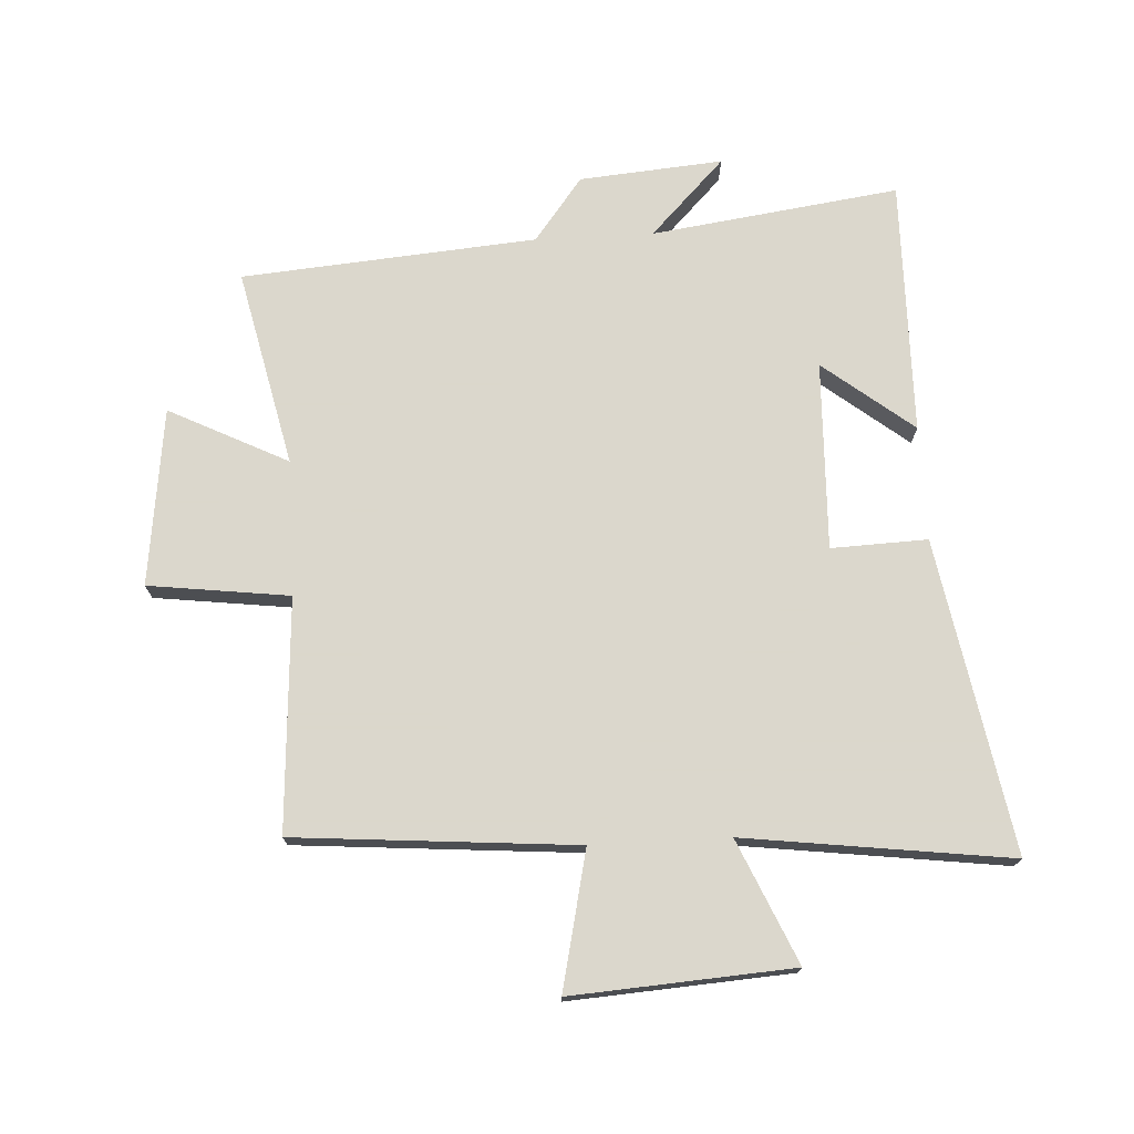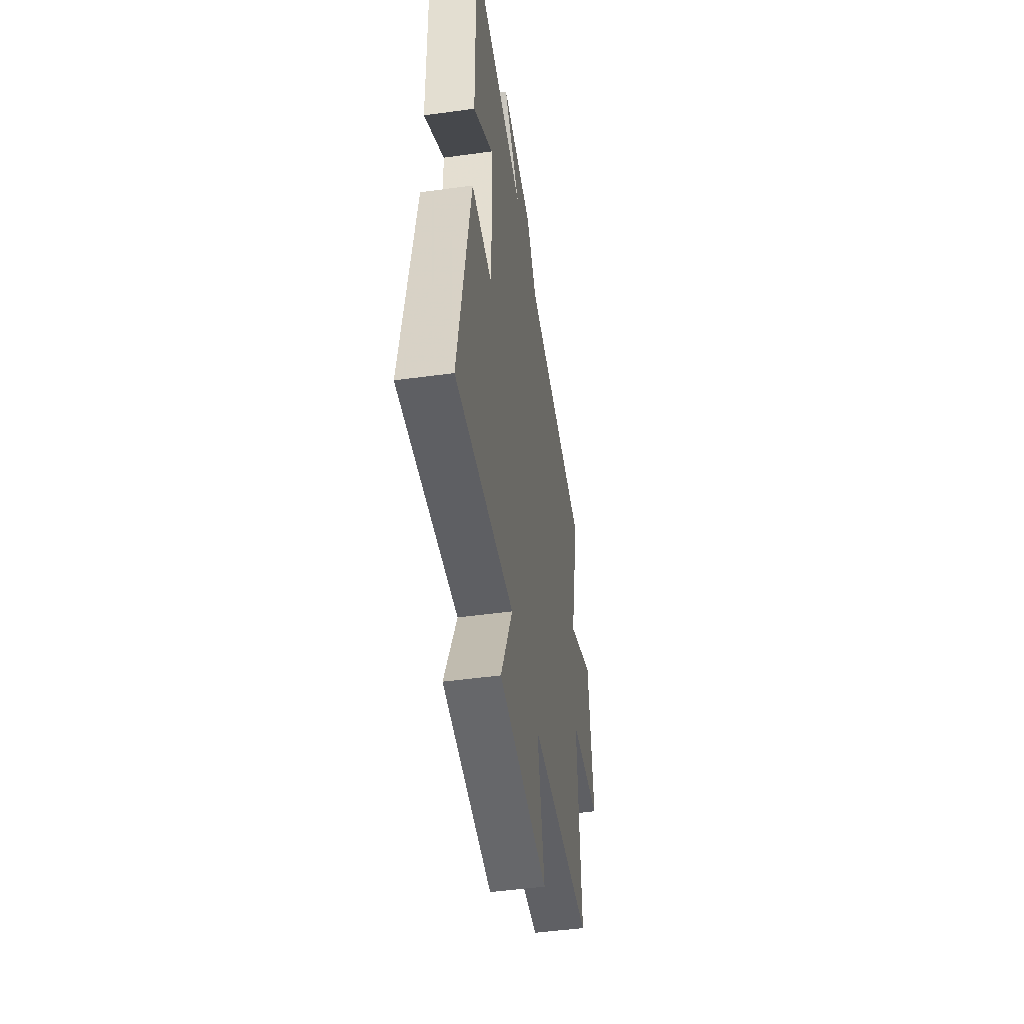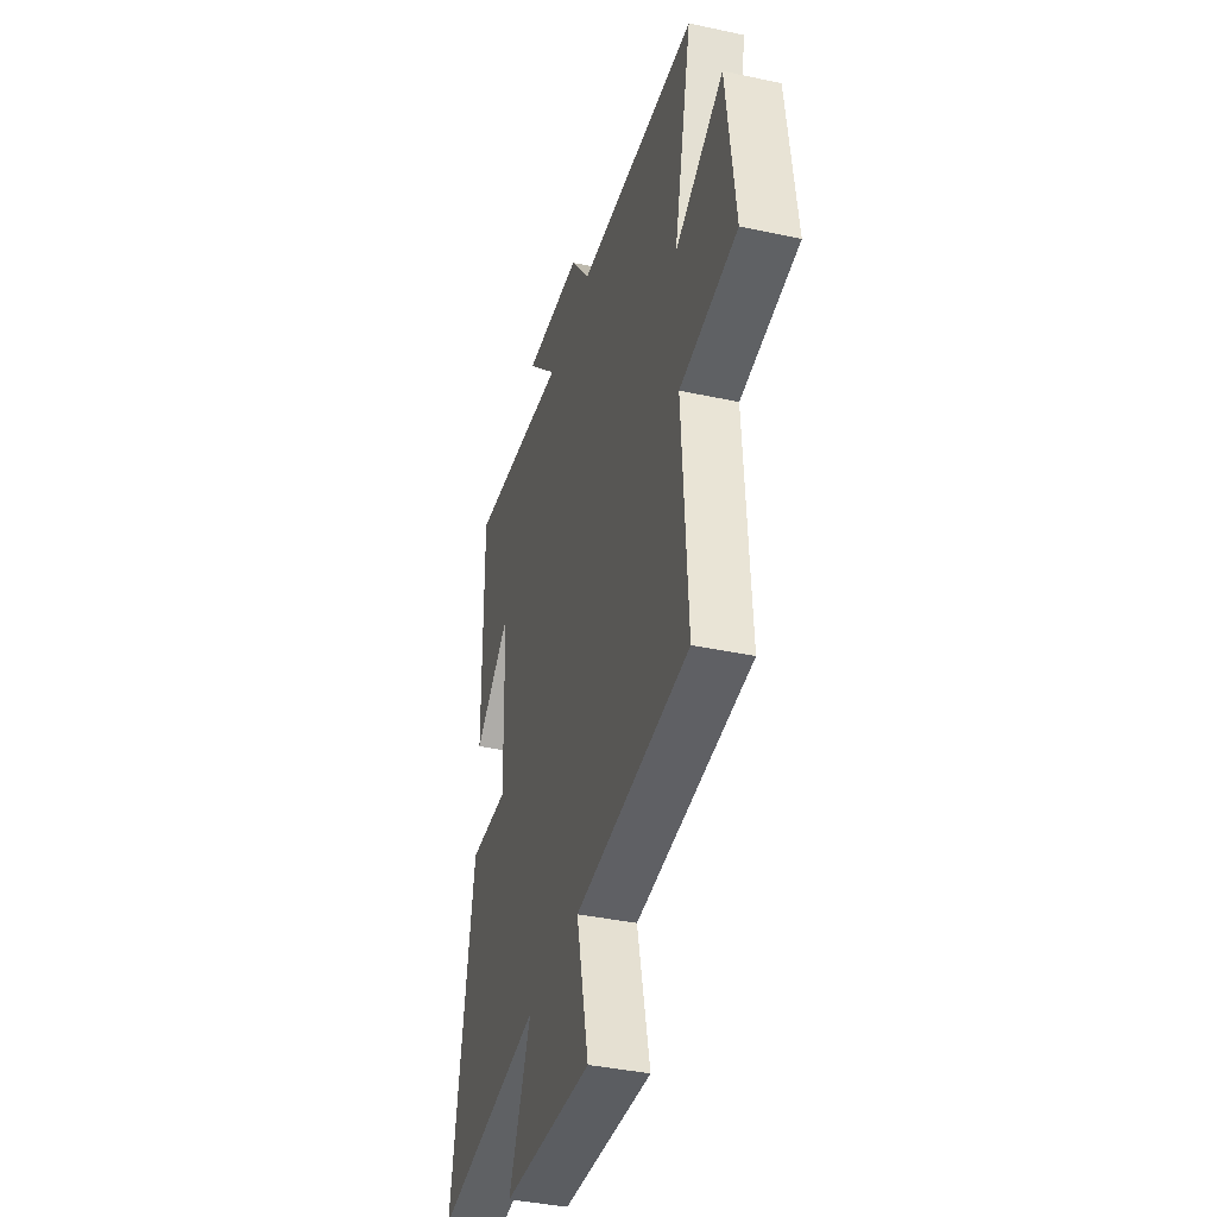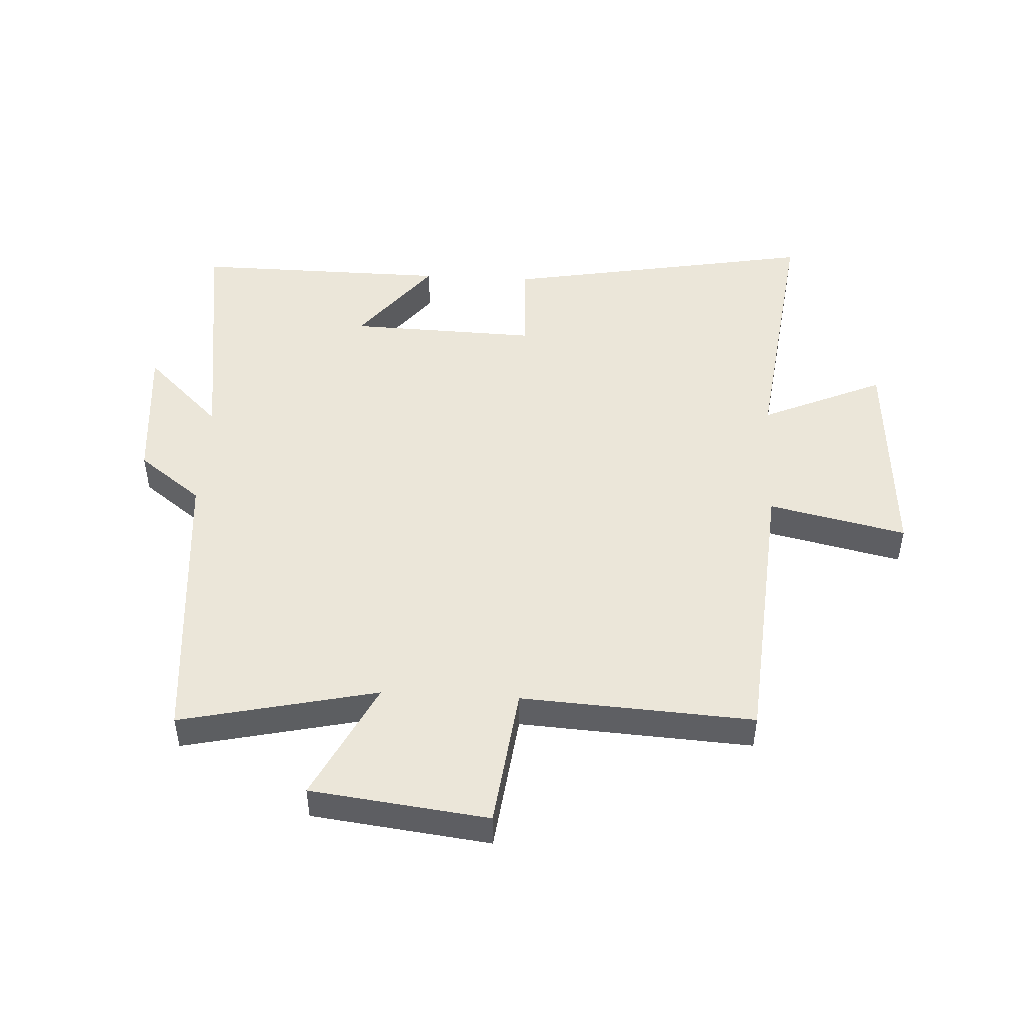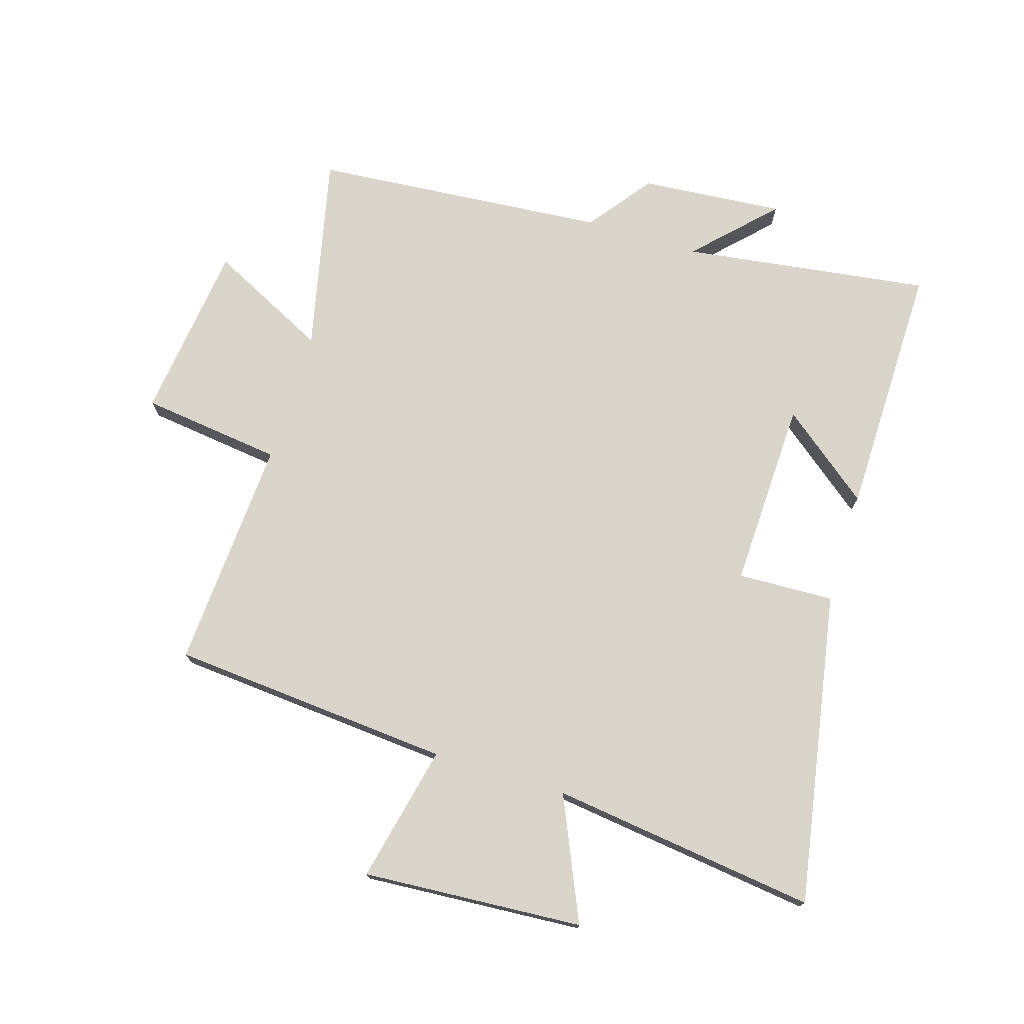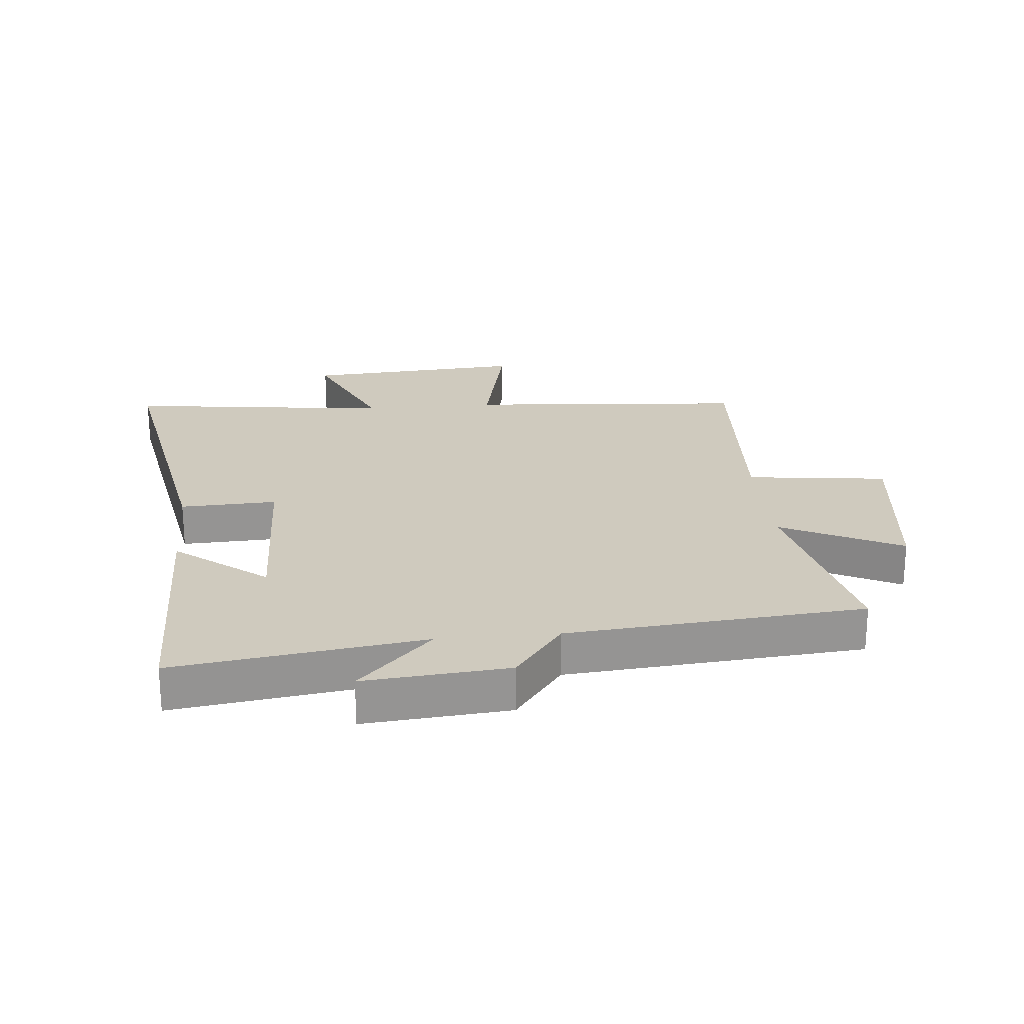
<metadata>
{"format":"obj","ext":"obj","renderer":"f3d","projection":"perspective","resolution":1024,"background":"white","views":[{"elev":73.4,"azim":176.9,"up":"+Y"},{"elev":-48.5,"azim":-81.3,"up":"+Z"},{"elev":-39.2,"azim":74.9,"up":"+Z"},{"elev":48.1,"azim":93.0,"up":"+Y"},{"elev":74.5,"azim":-162.9,"up":"+Y"},{"elev":23.2,"azim":-5.5,"up":"+Y"}]}
</metadata>
<code>
v 0.523 0.07 -0.463
v 0.064 0.07 -0.5
v 0.114 0.07 -0.724
v -0.246 0.07 -0.7
v -0.158 0.07 -0.5
v -0.591 0.07 -0.556
v -0.5 0.07 -0.046
v -0.343 0.07 -0.052
v -0.353 0.07 0.256
v -0.5 0.07 0.14
v -0.505 0.07 0.556
v -0.101 0.07 0.5
v -0.222 0.07 0.624
v 0.012 0.07 0.604
v 0.091 0.07 0.5
v 0.572 0.07 0.46
v 0.5 0.07 0.138
v 0.694 0.07 0.235
v 0.73 0.07 -0.055
v 0.5 0.07 -0.084
v 0.523 0 -0.463
v 0.064 0 -0.5
v 0.114 0 -0.724
v -0.246 0 -0.7
v -0.158 0 -0.5
v -0.591 0 -0.556
v -0.5 0 -0.046
v -0.343 0 -0.052
v -0.353 0 0.256
v -0.5 0 0.14
v -0.505 0 0.556
v -0.101 0 0.5
v -0.222 0 0.624
v 0.012 0 0.604
v 0.091 0 0.5
v 0.572 0 0.46
v 0.5 0 0.138
v 0.694 0 0.235
v 0.73 0 -0.055
v 0.5 0 -0.084
f 17 18 19 20
f 15 16 17
f 15 17 20
f 14 15 20
f 13 14 20
f 12 13 20
f 9 10 11 12
f 20 1 2
f 12 20 2
f 9 12 2
f 8 9 2
f 5 6 7 8
f 2 3 4 5
f 2 5 8
f 40 39 38 37
f 37 36 35
f 40 37 35
f 40 35 34
f 40 34 33
f 40 33 32
f 32 31 30 29
f 22 21 40
f 22 40 32
f 22 32 29
f 22 29 28
f 28 27 26 25
f 25 24 23 22
f 28 25 22
f 1 21 22 2
f 2 22 23 3
f 3 23 24 4
f 4 24 25 5
f 5 25 26 6
f 6 26 27 7
f 7 27 28 8
f 8 28 29 9
f 9 29 30 10
f 10 30 31 11
f 11 31 32 12
f 12 32 33 13
f 13 33 34 14
f 14 34 35 15
f 15 35 36 16
f 16 36 37 17
f 17 37 38 18
f 18 38 39 19
f 19 39 40 20
f 20 40 21 1

</code>
